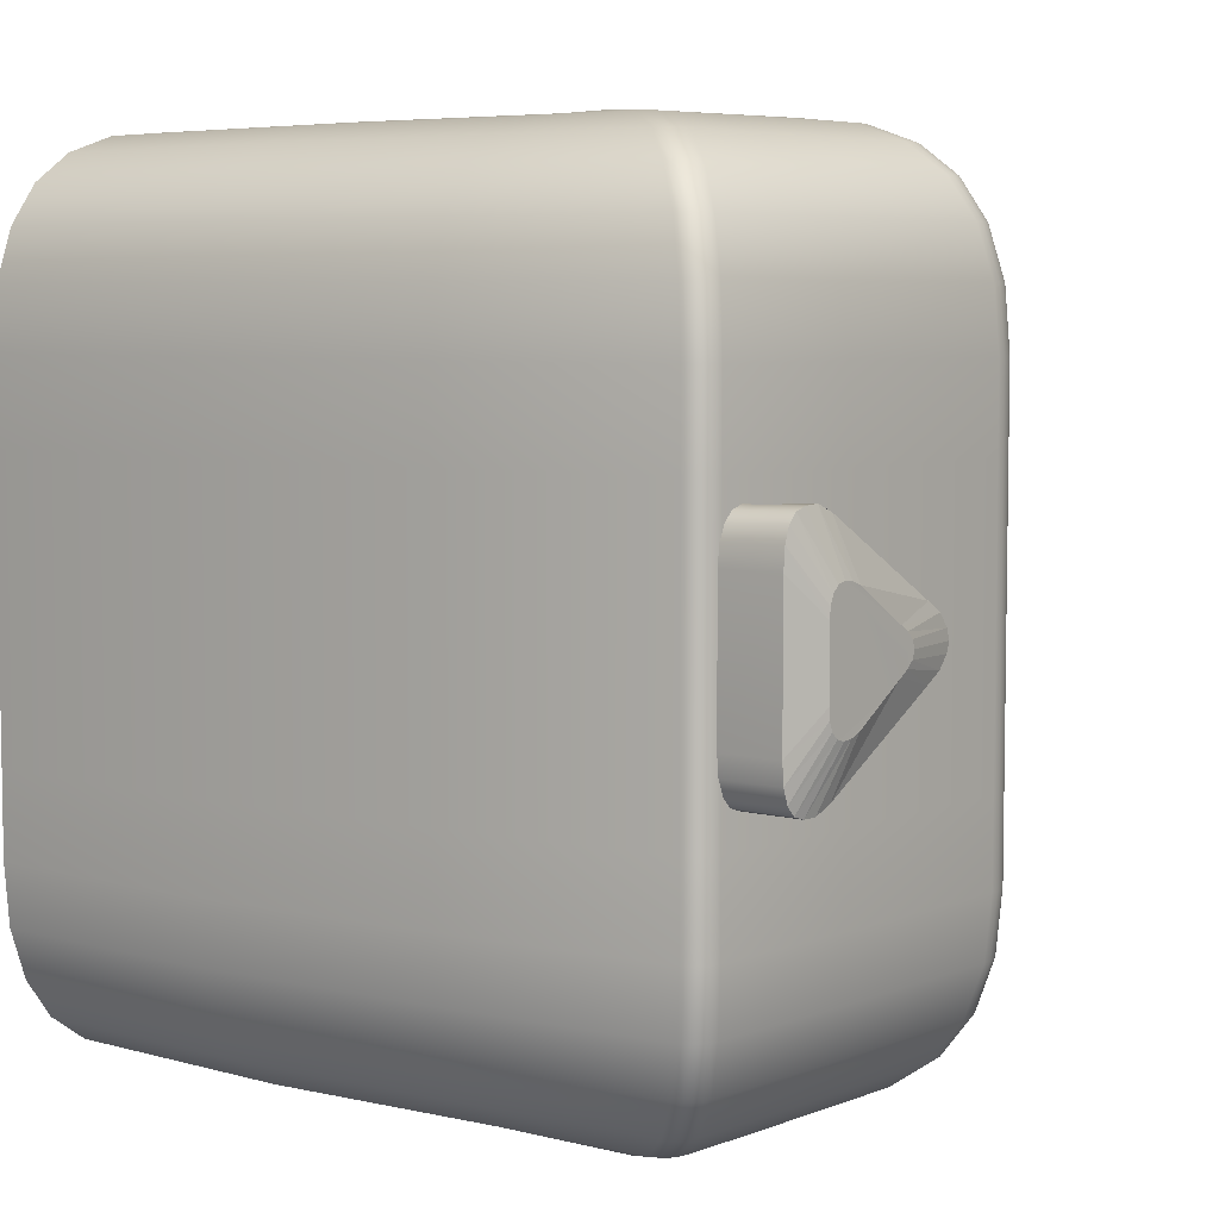
<metadata>
{"format":"obj","ext":"obj","renderer":"f3d","projection":"perspective","resolution":1024,"background":"white","views":[{"elev":5.8,"azim":-139.9,"up":"+Z"}]}
</metadata>
<code>
v  -6.6 -2.978 1.499
v  -5.345 -3.703 1.499
v  -5.345 -3.703 2.381
v  -6.6 -2.978 2.381
v  -2.7 -3.703 1.499
v  -2.7 -3.703 2.381
v  -0.0544 -3.703 1.499
v  -0.0544 -3.703 2.381
v  -6.6 -2.978 -1.498
v  -5.345 -3.703 -1.498
v  -2.7 -3.703 -1.498
v  -0.0544 -3.703 -1.498
v  -6.6 -2.978 -2.38
v  -5.345 -3.703 -2.38
v  -2.7 -3.703 -2.38
v  -0.0544 -3.703 -2.38
v  -5.345 3.44 2.381
v  -5.345 3.44 1.499
v  -7.739 3.119 1.499
v  -7.739 3.119 2.376
v  -2.7 3.703 2.381
v  -2.7 3.703 1.499
v  -0.0544 3.703 2.381
v  -0.0544 3.703 1.499
v  -5.345 3.44 -1.498
v  -7.739 3.119 -1.498
v  -2.7 3.703 -1.498
v  -0.0544 3.703 -1.498
v  -5.345 3.44 -2.38
v  -7.739 3.119 -2.375
v  -2.7 3.703 -2.38
v  -0.0544 3.703 -2.38
v  -5.315 -1.756 4.497
v  -6.177 -0.8076 4.491
v  -5.482 -1.68 4.497
v  -4.877 -1.956 4.497
v  -2.7 -1.587 4.497
v  -2.68 -1.446 4.497
v  -0.0544 -1.587 4.497
v  -0.0544 -1.446 4.497
v  -6.125 -0.3691 4.498
v  -5.213 -1.482 4.497
v  -5.299 0.493 4.497
v  -5.874 1.208 4.497
v  -2.719 -1.023 4.497
v  -2.7 1.234 4.497
v  -0.0544 -1.023 4.497
v  -0.0544 1.234 4.497
v  -5.09 1.324 4.497
v  -5.611 1.46 4.497
v  -5.724 1.421 4.497
v  -5.806 1.366 4.497
v  -5.856 1.295 4.497
v  -2.7 1.587 4.497
v  -0.0544 1.587 4.497
v  -0.0544 -2.234 4.438
v  -0.0544 -2.763 4.262
v  -0.0544 -3.174 3.968
v  -0.0544 -3.468 3.557
v  -0.0544 -3.644 3.028
v  -0.0544 -1.446 1.499
v  -0.0544 -1.446 -1.498
v  -0.0544 -3.644 -3.027
v  -0.0544 -3.468 -3.556
v  -0.0544 -3.174 -3.967
v  -0.0544 -2.763 -4.261
v  -0.0544 -2.234 -4.438
v  -0.0544 -1.587 -4.496
v  -0.0544 -1.446 -4.496
v  -0.0544 -1.023 1.499
v  -0.0544 1.234 1.499
v  -0.0544 -1.023 -1.498
v  -0.0544 1.234 -1.498
v  -0.0544 -1.023 -4.496
v  -0.0544 1.234 -4.496
v  -0.0544 3.644 3.028
v  -0.0544 3.468 3.557
v  -0.0544 3.174 3.968
v  -0.0544 2.763 4.262
v  -0.0544 2.234 4.438
v  -0.0544 1.587 -4.496
v  -0.0544 2.234 -4.438
v  -0.0544 2.763 -4.261
v  -0.0544 3.174 -3.967
v  -0.0544 3.468 -3.556
v  -0.0544 3.644 -3.027
v  -2.7 -1.587 -4.496
v  -2.7 -1.446 -4.496
v  -4.777 -1.587 -4.496
v  -5.419 -1.389 -4.496
v  -5.345 -1.52 -4.496
v  -5.928 -0.7361 -4.49
v  -2.7 -1.023 -4.496
v  -2.7 1.234 -4.496
v  -5.243 -1.023 -4.496
v  -5.345 0.9712 -4.496
v  -5.872 -0.275 -4.498
v  -5.874 1.208 -4.496
v  -2.7 1.587 -4.496
v  -5.09 1.324 -4.496
v  -5.856 1.295 -4.496
v  -5.806 1.366 -4.496
v  -5.724 1.421 -4.496
v  -5.611 1.46 -4.496
v  -7.858 -1.4 -1.498
v  -7.858 -1.4 -2.377
v  -7.858 -1.4 1.499
v  -7.858 -1.4 2.378
v  -7.99 -1.023 -1.498
v  -7.99 1.234 -1.498
v  -7.99 1.234 -2.38
v  -7.99 -1.023 -2.378
v  -7.99 -1.023 1.499
v  -7.99 1.234 1.499
v  -7.99 -1.023 2.378
v  -7.99 1.234 2.381
v  -7.949 2.858 -1.498
v  -7.949 2.858 -2.375
v  -7.949 2.858 1.499
v  -7.949 2.858 2.376
v  -6.565 -2.938 -3.027
v  -5.329 -3.644 -3.027
v  -6.461 -2.816 -3.556
v  -5.282 -3.468 -3.556
v  -6.286 -2.614 -3.967
v  -5.203 -3.174 -3.967
v  -2.7 -3.644 -3.027
v  -2.7 -3.468 -3.556
v  -2.7 -3.174 -3.967
v  -5.338 3.381 -3.027
v  -7.681 3.074 -3.023
v  -5.316 3.205 -3.556
v  -7.508 2.933 -3.556
v  -5.281 2.911 -3.967
v  -7.22 2.701 -3.967
v  -2.7 3.644 -3.027
v  -2.7 3.468 -3.556
v  -2.7 3.174 -3.967
v  -2.7 -2.234 -4.438
v  -2.7 -2.763 -4.261
v  -4.951 -2.234 -4.438
v  -5.093 -2.763 -4.261
v  -5.728 -1.965 -4.438
v  -6.042 -2.33 -4.261
v  -6.435 -0.9082 -4.438
v  -6.946 -1.084 -4.261
v  -7.345 -1.222 -3.967
v  -6.557 -0.5216 -4.436
v  -6.52 1.216 -4.438
v  -7.068 -0.7013 -4.261
v  -7.049 1.223 -4.261
v  -7.472 -0.8419 -3.967
v  -7.461 1.228 -3.967
v  -2.7 2.234 -4.438
v  -2.7 2.763 -4.261
v  -5.168 1.97 -4.438
v  -5.232 2.499 -4.261
v  -6.523 1.702 -4.434
v  -7.027 2.115 -4.261
v  -7.431 2.44 -3.967
v  -6.306 1.971 -4.434
v  -6.816 2.376 -4.261
v  -7.801 -1.38 -3.024
v  -7.63 -1.321 -3.556
v  -7.931 1.234 -3.027
v  -7.933 -1.003 -3.025
v  -7.755 1.232 -3.556
v  -7.76 -0.9424 -3.556
v  -7.893 2.811 -3.023
v  -7.719 2.672 -3.556
v  -5.332 -3.655 3.028
v  -6.569 -2.942 3.028
v  -5.293 -3.509 3.557
v  -6.476 -2.834 3.557
v  -5.228 -3.267 3.968
v  -6.321 -2.654 3.968
v  -2.7 -3.644 3.028
v  -2.7 -3.468 3.557
v  -2.7 -3.174 3.968
v  -7.681 3.074 3.024
v  -5.338 3.381 3.028
v  -7.508 2.933 3.557
v  -5.316 3.205 3.557
v  -7.22 2.701 3.968
v  -5.281 2.911 3.968
v  -2.7 3.644 3.028
v  -2.7 3.468 3.557
v  -2.7 3.174 3.968
v  -5.824 -2.077 4.438
v  -5.02 -2.49 4.438
v  -6.103 -2.401 4.262
v  -5.137 -2.927 4.262
v  -6.613 -0.9681 4.438
v  -7.06 -1.123 4.262
v  -7.409 -1.244 3.968
v  -2.7 -2.234 4.438
v  -2.7 -2.763 4.262
v  -6.52 1.216 4.438
v  -6.717 -0.5857 4.438
v  -7.049 1.223 4.262
v  -7.174 -0.7424 4.262
v  -7.461 1.228 3.968
v  -7.531 -0.865 3.968
v  -5.168 1.97 4.438
v  -6.306 1.971 4.435
v  -5.232 2.499 4.262
v  -6.816 2.376 4.262
v  -6.523 1.702 4.435
v  -7.027 2.115 4.262
v  -7.431 2.44 3.968
v  -2.7 2.234 4.438
v  -2.7 2.763 4.262
v  -7.809 -1.383 3.024
v  -7.658 -1.331 3.557
v  -7.939 -1.005 3.025
v  -7.931 1.234 3.028
v  -7.786 -0.9526 3.557
v  -7.755 1.232 3.557
v  -7.893 2.811 3.024
v  -7.719 2.672 3.557
v  -7.829 3.084 1.499
v  -7.829 3.084 2.378
v  -7.894 3.029 1.499
v  -7.894 3.029 2.379
v  -7.829 3.084 -1.498
v  -7.894 3.029 -1.498
v  -7.829 3.084 -2.377
v  -7.894 3.029 -2.378
v  -7.934 2.953 -1.498
v  -7.934 2.953 -2.377
v  -7.934 2.953 1.499
v  -7.934 2.953 2.378
v  -7.771 3.038 -3.024
v  -7.837 2.983 -3.025
v  -7.598 2.898 -3.556
v  -7.663 2.843 -3.556
v  -7.31 2.666 -3.967
v  -7.375 2.611 -3.967
v  -6.502 1.796 -4.436
v  -6.459 1.872 -4.436
v  -7.012 2.21 -4.261
v  -6.972 2.286 -4.261
v  -7.415 2.535 -3.967
v  -6.393 1.931 -4.436
v  -6.907 2.341 -4.261
v  -7.877 2.907 -3.024
v  -7.704 2.768 -3.556
v  -7.771 3.038 3.025
v  -7.837 2.983 3.026
v  -7.598 2.898 3.557
v  -7.663 2.843 3.557
v  -7.31 2.666 3.968
v  -7.375 2.611 3.968
v  -6.393 1.931 4.436
v  -6.459 1.872 4.437
v  -6.907 2.341 4.262
v  -6.972 2.286 4.262
v  -6.502 1.796 4.436
v  -7.012 2.21 4.262
v  -7.415 2.535 3.968
v  -7.877 2.907 3.025
v  -7.704 2.768 3.557
v  -5.298 -1.711 4.497
v  -6.176 -0.7033 4.494
v  -5.281 -1.666 4.497
v  -6.167 -0.5955 4.496
v  -2.69 -1.34 4.497
v  -2.7 -1.234 4.497
v  -0.0544 -1.34 4.497
v  -0.0544 -1.234 4.497
v  -6.15 -0.4841 4.497
v  -5.247 -1.573 4.497
v  -2.709 -1.129 4.497
v  -0.0544 -1.129 4.497
v  -0.0544 -1.34 1.499
v  -0.0544 -1.234 1.499
v  -0.0544 -1.34 -1.498
v  -0.0544 -1.234 -1.498
v  -0.0544 -1.34 -4.496
v  -0.0544 -1.234 -4.496
v  -0.0544 -1.129 1.499
v  -0.0544 -1.129 -1.498
v  -0.0544 -1.129 -4.496
v  -2.7 -1.34 -4.496
v  -2.7 -1.234 -4.496
v  -5.379 -1.305 -4.496
v  -5.338 -1.22 -4.496
v  -5.922 -0.6228 -4.493
v  -5.911 -0.5082 -4.495
v  -2.7 -1.129 -4.496
v  -5.29 -1.121 -4.496
v  -5.894 -0.3923 -4.497
v  -7.916 -1.314 -1.498
v  -7.916 -1.314 -2.378
v  -7.957 -1.223 -1.498
v  -7.957 -1.223 -2.379
v  -7.916 -1.314 1.499
v  -7.957 -1.223 1.499
v  -7.916 -1.314 2.379
v  -7.957 -1.223 2.38
v  -7.982 -1.126 -2.379
v  -7.982 -1.126 -1.498
v  -7.982 -1.126 1.499
v  -7.981 -1.126 2.379
v  -6.487 -0.818 -4.437
v  -6.525 -0.7235 -4.437
v  -7 -0.996 -4.261
v  -7.039 -0.9028 -4.261
v  -7.401 -1.135 -3.967
v  -7.44 -1.043 -3.967
v  -6.548 -0.6247 -4.437
v  -7.061 -0.8045 -4.261
v  -7.464 -0.945 -3.967
v  -7.859 -1.294 -3.025
v  -7.9 -1.203 -3.026
v  -7.687 -1.235 -3.556
v  -7.727 -1.143 -3.556
v  -7.924 -1.106 -3.026
v  -7.752 -1.045 -3.556
v  -6.665 -0.8795 4.438
v  -6.7 -0.7863 4.438
v  -7.115 -1.036 4.262
v  -7.152 -0.9432 4.262
v  -7.465 -1.157 3.968
v  -7.504 -1.065 3.968
v  -6.717 -0.6884 4.438
v  -7.171 -0.8454 4.262
v  -7.526 -0.968 3.968
v  -7.866 -1.297 3.026
v  -7.907 -1.206 3.026
v  -7.715 -1.244 3.557
v  -7.756 -1.153 3.557
v  -7.931 -1.108 3.026
v  -7.779 -1.056 3.557
v  -7.82 0.8088 0.3555
v  -7.101 2.252 1.183
v  -8.135 2.252 1.183
v  -8.097 0.8528 0.3775
v  -8.674 1.342 -0.1021
v  -8.671 1.268 -0.0349
v  -8.67 1.237 0.0515
v  -8.671 1.268 0.138
v  -8.674 1.342 0.2052
v  -8.678 1.444 0.2609
v  -8.71 2.054 0.6352
v  -8.714 2.167 0.676
v  -8.719 2.275 0.6884
v  -8.722 2.373 0.6617
v  -8.725 2.443 0.5936
v  -8.726 2.479 0.5006
v  -8.727 2.489 0.3907
v  -8.727 2.489 -0.2876
v  -8.726 2.479 -0.3975
v  -8.725 2.443 -0.4905
v  -8.722 2.373 -0.5586
v  -8.719 2.275 -0.5853
v  -8.714 2.167 -0.5729
v  -8.71 2.054 -0.5321
v  -8.678 1.444 -0.1578
v  -7.82 0.8088 -0.2524
v  -8.097 0.8528 -0.2744
v  -8.135 2.252 -1.08
v  -7.101 2.252 -1.08
v  -6.819 2.904 -0.6774
v  -6.819 2.904 0.7805
v  -6.962 2.904 0.7805
v  -7.105 2.904 0.0515
v  -7.882 2.905 0.7805
v  -7.882 2.905 -0.6774
v  -6.962 2.904 -0.6774
v  -8.566 2.243 1.214
v  -8.534 0.8443 0.4078
v  -8.578 2.895 -0.6774
v  -8.578 2.895 0.7805
v  -8.534 0.8443 -0.2957
v  -8.566 2.243 -1.102
v  -8.091 0.5631 0.1602
v  -8.09 0.5269 0.0515
v  -8.093 0.6718 0.2688
v  -8.091 0.5631 -0.0571
v  -8.093 0.6718 -0.1658
v  -6.96 2.614 -1.181
v  -6.925 2.74 -1.143
v  -7.019 2.451 -1.16
v  -6.925 2.74 1.246
v  -6.96 2.614 1.284
v  -7.019 2.451 1.263
v  -6.914 2.831 -1.046
v  -6.926 2.885 -0.8911
v  -6.914 2.831 1.149
v  -6.926 2.885 0.9942
v  -8.129 2.442 1.257
v  -8.108 2.602 1.273
v  -8.071 2.732 1.231
v  -8.129 2.45 -1.159
v  -8.109 2.612 -1.179
v  -8.074 2.74 -1.141
v  -7.957 2.886 0.9838
v  -8.021 2.828 1.134
v  -7.961 2.886 -0.8899
v  -8.025 2.831 -1.044
v  -8.569 2.442 1.293
v  -8.573 2.605 1.284
v  -8.575 2.732 1.246
v  -8.53 0.6632 0.2991
v  -8.528 0.5545 0.1602
v  -8.527 0.5183 0.0515
v  -8.578 2.877 -0.8911
v  -8.577 2.822 -1.046
v  -8.575 2.732 -1.143
v  -8.578 2.877 0.9942
v  -8.577 2.822 1.149
v  -8.53 0.6632 -0.1871
v  -8.528 0.5545 -0.0571
v  -8.569 2.442 -1.181
v  -8.573 2.605 -1.181
o Box003
g Box003
f 1 2 3
f 3 4 1
f 2 5 6
f 6 3 2
f 5 7 8
f 8 6 5
f 1 9 10
f 10 2 1
f 2 10 11
f 11 5 2
f 5 11 12
f 12 7 5
f 13 14 10
f 10 9 13
f 14 15 11
f 11 10 14
f 15 16 12
f 12 11 15
f 17 18 19
f 19 20 17
f 21 22 18
f 18 17 21
f 23 24 22
f 22 21 23
f 18 25 26
f 26 19 18
f 18 22 27
f 27 25 18
f 22 24 28
f 28 27 22
f 25 29 30
f 30 26 25
f 27 31 29
f 29 25 27
f 28 32 31
f 31 27 28
f 33 34 35
f 35 36 33
f 36 37 38
f 38 33 36
f 39 40 38
f 38 37 39
f 41 42 43
f 43 44 41
f 45 46 43
f 43 42 45
f 47 48 46
f 46 45 47
f 43 49 50
f 50 51 52
f 52 53 44
f 50 52 44
f 43 50 44
f 44 43 44
f 46 54 49
f 49 43 46
f 48 55 54
f 54 46 48
f 56 57 58
f 58 59 60
f 60 8 7
f 58 60 7
f 7 61 40
f 58 7 40
f 56 58 40
f 39 56 40
f 12 62 61
f 61 7 12
f 16 63 64
f 64 65 66
f 66 67 68
f 64 66 68
f 68 69 62
f 64 68 62
f 16 64 62
f 12 16 62
f 70 71 48
f 48 47 70
f 72 73 71
f 71 70 72
f 74 75 73
f 73 72 74
f 71 24 23
f 23 76 77
f 77 78 79
f 79 80 55
f 77 79 55
f 23 77 55
f 71 23 55
f 48 71 55
f 71 73 28
f 28 24 71
f 75 81 82
f 82 83 84
f 84 85 86
f 82 84 86
f 86 32 28
f 82 86 28
f 75 82 28
f 73 75 28
f 87 88 69
f 69 68 87
f 89 90 88
f 88 87 89
f 91 92 90
f 90 89 91
f 93 94 75
f 75 74 93
f 95 96 94
f 94 93 95
f 97 98 96
f 96 95 97
f 94 99 81
f 81 75 94
f 94 96 100
f 100 99 94
f 98 98 101
f 101 102 103
f 98 101 103
f 103 104 100
f 98 103 100
f 96 98 100
f 9 105 106
f 106 13 9
f 1 107 105
f 105 9 1
f 4 108 107
f 107 1 4
f 109 110 111
f 111 112 109
f 113 114 110
f 110 109 113
f 115 116 114
f 114 113 115
f 110 117 118
f 118 111 110
f 114 119 117
f 117 110 114
f 116 120 119
f 119 114 116
f 14 13 121
f 121 122 14
f 122 121 123
f 123 124 122
f 124 123 125
f 125 126 124
f 15 14 122
f 122 127 15
f 127 122 124
f 124 128 127
f 128 124 126
f 126 129 128
f 16 15 127
f 127 63 16
f 63 127 128
f 128 64 63
f 64 128 129
f 129 65 64
f 29 130 131
f 131 30 29
f 130 132 133
f 133 131 130
f 132 134 135
f 135 133 132
f 29 31 136
f 136 130 29
f 130 136 137
f 137 132 130
f 132 137 138
f 138 134 132
f 31 32 86
f 86 136 31
f 136 86 85
f 85 137 136
f 137 85 84
f 84 138 137
f 87 68 67
f 67 139 87
f 139 67 66
f 66 140 139
f 140 66 65
f 65 129 140
f 89 87 139
f 139 141 89
f 141 139 140
f 140 142 141
f 142 140 129
f 129 126 142
f 91 89 141
f 141 143 91
f 143 141 142
f 142 144 143
f 144 142 126
f 126 125 144
f 91 143 145
f 145 92 91
f 145 143 144
f 144 146 145
f 146 144 125
f 125 147 146
f 97 148 149
f 149 98 97
f 148 150 151
f 151 149 148
f 150 152 153
f 153 151 150
f 81 99 154
f 154 82 81
f 82 154 155
f 155 83 82
f 83 155 138
f 138 84 83
f 99 100 156
f 156 154 99
f 154 156 157
f 157 155 154
f 155 157 134
f 134 138 155
f 98 98 149
f 149 158 98
f 158 149 151
f 151 159 158
f 159 151 153
f 153 160 159
f 104 161 156
f 156 100 104
f 161 162 157
f 157 156 161
f 162 135 134
f 134 157 162
f 13 106 163
f 163 121 13
f 121 163 164
f 164 123 121
f 123 164 147
f 147 125 123
f 111 165 166
f 166 112 111
f 165 167 168
f 168 166 165
f 167 153 152
f 152 168 167
f 111 118 169
f 169 165 111
f 165 169 170
f 170 167 165
f 167 170 160
f 160 153 167
f 4 3 171
f 171 172 4
f 172 171 173
f 173 174 172
f 174 173 175
f 175 176 174
f 3 6 177
f 177 171 3
f 171 177 178
f 178 173 171
f 173 178 179
f 179 175 173
f 6 8 60
f 60 177 6
f 177 60 59
f 59 178 177
f 178 59 58
f 58 179 178
f 17 20 180
f 180 181 17
f 181 180 182
f 182 183 181
f 183 182 184
f 184 185 183
f 21 17 181
f 181 186 21
f 186 181 183
f 183 187 186
f 187 183 185
f 185 188 187
f 23 21 186
f 186 76 23
f 76 186 187
f 187 77 76
f 77 187 188
f 188 78 77
f 36 35 189
f 189 190 36
f 190 189 191
f 191 192 190
f 192 191 176
f 176 175 192
f 34 193 189
f 189 35 34
f 193 194 191
f 191 189 193
f 194 195 176
f 176 191 194
f 37 36 190
f 190 196 37
f 196 190 192
f 192 197 196
f 197 192 175
f 175 179 197
f 39 37 196
f 196 56 39
f 56 196 197
f 197 57 56
f 57 197 179
f 179 58 57
f 41 44 198
f 198 199 41
f 200 201 199
f 199 198 200
f 202 203 201
f 201 200 202
f 50 49 204
f 204 205 50
f 205 204 206
f 206 207 205
f 207 206 185
f 185 184 207
f 44 208 198
f 198 44 44
f 208 209 200
f 200 198 208
f 209 210 202
f 202 200 209
f 49 54 211
f 211 204 49
f 204 211 212
f 212 206 204
f 206 212 188
f 188 185 206
f 54 55 80
f 80 211 54
f 211 80 79
f 79 212 211
f 212 79 78
f 78 188 212
f 4 172 213
f 213 108 4
f 172 174 214
f 214 213 172
f 174 176 195
f 195 214 174
f 116 115 215
f 215 216 116
f 216 215 217
f 217 218 216
f 218 217 203
f 203 202 218
f 116 216 219
f 219 120 116
f 216 218 220
f 220 219 216
f 218 202 210
f 210 220 218
f 20 19 221
f 221 222 20
f 222 221 223
f 223 224 222
f 19 26 225
f 225 221 19
f 221 225 226
f 226 223 221
f 26 30 227
f 227 225 26
f 225 227 228
f 228 226 225
f 118 117 229
f 229 230 118
f 230 229 226
f 226 228 230
f 117 119 231
f 231 229 117
f 229 231 223
f 223 226 229
f 119 120 232
f 232 231 119
f 231 232 224
f 224 223 231
f 30 131 233
f 233 227 30
f 227 233 234
f 234 228 227
f 131 133 235
f 235 233 131
f 233 235 236
f 236 234 233
f 133 135 237
f 237 235 133
f 235 237 238
f 238 236 235
f 98 158 239
f 239 101 98
f 101 239 240
f 240 102 101
f 158 159 241
f 241 239 158
f 239 241 242
f 242 240 239
f 159 160 243
f 243 241 159
f 241 243 238
f 238 242 241
f 161 104 103
f 103 244 161
f 244 103 102
f 102 240 244
f 162 161 244
f 244 245 162
f 245 244 240
f 240 242 245
f 135 162 245
f 245 237 135
f 237 245 242
f 242 238 237
f 169 118 230
f 230 246 169
f 246 230 228
f 228 234 246
f 170 169 246
f 246 247 170
f 247 246 234
f 234 236 247
f 160 170 247
f 247 243 160
f 243 247 236
f 236 238 243
f 180 20 222
f 222 248 180
f 248 222 224
f 224 249 248
f 182 180 248
f 248 250 182
f 250 248 249
f 249 251 250
f 184 182 250
f 250 252 184
f 252 250 251
f 251 253 252
f 50 205 254
f 254 51 50
f 51 254 255
f 255 52 51
f 205 207 256
f 256 254 205
f 254 256 257
f 257 255 254
f 207 184 252
f 252 256 207
f 256 252 253
f 253 257 256
f 208 44 53
f 53 258 208
f 258 53 52
f 52 255 258
f 209 208 258
f 258 259 209
f 259 258 255
f 255 257 259
f 210 209 259
f 259 260 210
f 260 259 257
f 257 253 260
f 120 219 261
f 261 232 120
f 232 261 249
f 249 224 232
f 219 220 262
f 262 261 219
f 261 262 251
f 251 249 261
f 220 210 260
f 260 262 220
f 262 260 253
f 253 251 262
f 34 33 263
f 263 264 34
f 264 263 265
f 265 266 264
f 33 38 267
f 267 263 33
f 263 267 268
f 268 265 263
f 38 40 269
f 269 267 38
f 267 269 270
f 270 268 267
f 42 41 271
f 271 272 42
f 272 271 266
f 266 265 272
f 45 42 272
f 272 273 45
f 273 272 265
f 265 268 273
f 47 45 273
f 273 274 47
f 274 273 268
f 268 270 274
f 40 61 275
f 275 269 40
f 269 275 276
f 276 270 269
f 61 62 277
f 277 275 61
f 275 277 278
f 278 276 275
f 62 69 279
f 279 277 62
f 277 279 280
f 280 278 277
f 70 47 274
f 274 281 70
f 281 274 270
f 270 276 281
f 72 70 281
f 281 282 72
f 282 281 276
f 276 278 282
f 74 72 282
f 282 283 74
f 283 282 278
f 278 280 283
f 69 88 284
f 284 279 69
f 279 284 285
f 285 280 279
f 88 90 286
f 286 284 88
f 284 286 287
f 287 285 284
f 90 92 288
f 288 286 90
f 286 288 289
f 289 287 286
f 93 74 283
f 283 290 93
f 290 283 280
f 280 285 290
f 95 93 290
f 290 291 95
f 291 290 285
f 285 287 291
f 97 95 291
f 291 292 97
f 292 291 287
f 287 289 292
f 106 105 293
f 293 294 106
f 294 293 295
f 295 296 294
f 105 107 297
f 297 293 105
f 293 297 298
f 298 295 293
f 107 108 299
f 299 297 107
f 297 299 300
f 300 298 297
f 109 112 301
f 301 302 109
f 302 301 296
f 296 295 302
f 113 109 302
f 302 303 113
f 303 302 295
f 295 298 303
f 115 113 303
f 303 304 115
f 304 303 298
f 298 300 304
f 92 145 305
f 305 288 92
f 288 305 306
f 306 289 288
f 145 146 307
f 307 305 145
f 305 307 308
f 308 306 305
f 146 147 309
f 309 307 146
f 307 309 310
f 310 308 307
f 148 97 292
f 292 311 148
f 311 292 289
f 289 306 311
f 150 148 311
f 311 312 150
f 312 311 306
f 306 308 312
f 152 150 312
f 312 313 152
f 313 312 308
f 308 310 313
f 163 106 294
f 294 314 163
f 314 294 296
f 296 315 314
f 164 163 314
f 314 316 164
f 316 314 315
f 315 317 316
f 147 164 316
f 316 309 147
f 309 316 317
f 317 310 309
f 112 166 318
f 318 301 112
f 301 318 315
f 315 296 301
f 166 168 319
f 319 318 166
f 318 319 317
f 317 315 318
f 168 152 313
f 313 319 168
f 319 313 310
f 310 317 319
f 193 34 264
f 264 320 193
f 320 264 266
f 266 321 320
f 194 193 320
f 320 322 194
f 322 320 321
f 321 323 322
f 195 194 322
f 322 324 195
f 324 322 323
f 323 325 324
f 41 199 326
f 326 271 41
f 271 326 321
f 321 266 271
f 199 201 327
f 327 326 199
f 326 327 323
f 323 321 326
f 201 203 328
f 328 327 201
f 327 328 325
f 325 323 327
f 108 213 329
f 329 299 108
f 299 329 330
f 330 300 299
f 213 214 331
f 331 329 213
f 329 331 332
f 332 330 329
f 214 195 324
f 324 331 214
f 331 324 325
f 325 332 331
f 215 115 304
f 304 333 215
f 333 304 300
f 300 330 333
f 217 215 333
f 333 334 217
f 334 333 330
f 330 332 334
f 203 217 334
f 334 328 203
f 328 334 332
f 332 325 328
f 335 336 337
f 337 338 335
f 339 340 341
f 341 342 343
f 339 341 343
f 343 344 345
f 345 346 347
f 343 345 347
f 339 343 347
f 347 348 349
f 349 350 351
f 347 349 351
f 351 352 353
f 353 354 355
f 351 353 355
f 347 351 355
f 339 347 355
f 355 356 357
f 339 355 357
f 339 357 358
f 359 339 358
f 360 361 362
f 362 363 360
f 360 363 364
f 364 365 336
f 360 364 336
f 335 360 336
f 366 367 368
f 368 367 369
f 369 367 370
f 367 366 365
f 370 367 365
f 364 370 365
f 337 371 372
f 372 338 337
f 369 373 374
f 374 368 369
f 361 375 376
f 376 362 361
f 377 378 335
f 379 377 335
f 338 379 335
f 360 378 380
f 360 380 381
f 360 381 361
f 335 378 360
f 382 383 364
f 384 382 364
f 363 384 364
f 365 385 386
f 365 386 387
f 365 387 336
f 364 383 388
f 364 388 389
f 364 389 370
f 390 385 365
f 391 390 365
f 366 391 365
f 337 336 387
f 387 392 337
f 392 387 386
f 386 393 392
f 393 386 385
f 385 394 393
f 363 362 395
f 395 384 363
f 384 395 396
f 396 382 384
f 382 396 397
f 397 383 382
f 366 368 398
f 398 391 366
f 391 398 399
f 399 390 391
f 390 399 394
f 394 385 390
f 369 370 389
f 389 400 369
f 400 389 388
f 388 401 400
f 401 388 383
f 383 397 401
f 371 337 392
f 392 402 371
f 402 392 393
f 393 403 402
f 403 393 394
f 394 404 403
f 338 372 405
f 405 379 338
f 379 405 406
f 406 377 379
f 377 406 407
f 407 378 377
f 373 369 400
f 400 408 373
f 408 400 401
f 401 409 408
f 409 401 397
f 397 410 409
f 368 374 411
f 411 398 368
f 398 411 412
f 412 399 398
f 399 412 404
f 404 394 399
f 375 361 381
f 381 413 375
f 413 381 380
f 380 414 413
f 414 380 378
f 378 407 414
f 362 376 415
f 415 395 362
f 395 415 416
f 416 396 395
f 396 416 410
f 410 397 396
f 375 413 339
f 339 359 375
f 413 414 340
f 340 339 413
f 414 407 341
f 341 340 414
f 407 406 342
f 342 341 407
f 406 405 343
f 343 342 406
f 405 372 344
f 344 343 405
f 372 371 345
f 345 344 372
f 371 402 346
f 346 345 371
f 402 403 347
f 347 346 402
f 403 404 348
f 348 347 403
f 404 412 349
f 349 348 404
f 412 411 350
f 350 349 412
f 411 374 351
f 351 350 411
f 374 373 352
f 352 351 374
f 373 408 353
f 353 352 373
f 408 409 354
f 354 353 408
f 409 410 355
f 355 354 409
f 410 416 356
f 356 355 410
f 416 415 357
f 357 356 416
f 415 376 358
f 358 357 415
f 376 375 359
f 359 358 376

</code>
